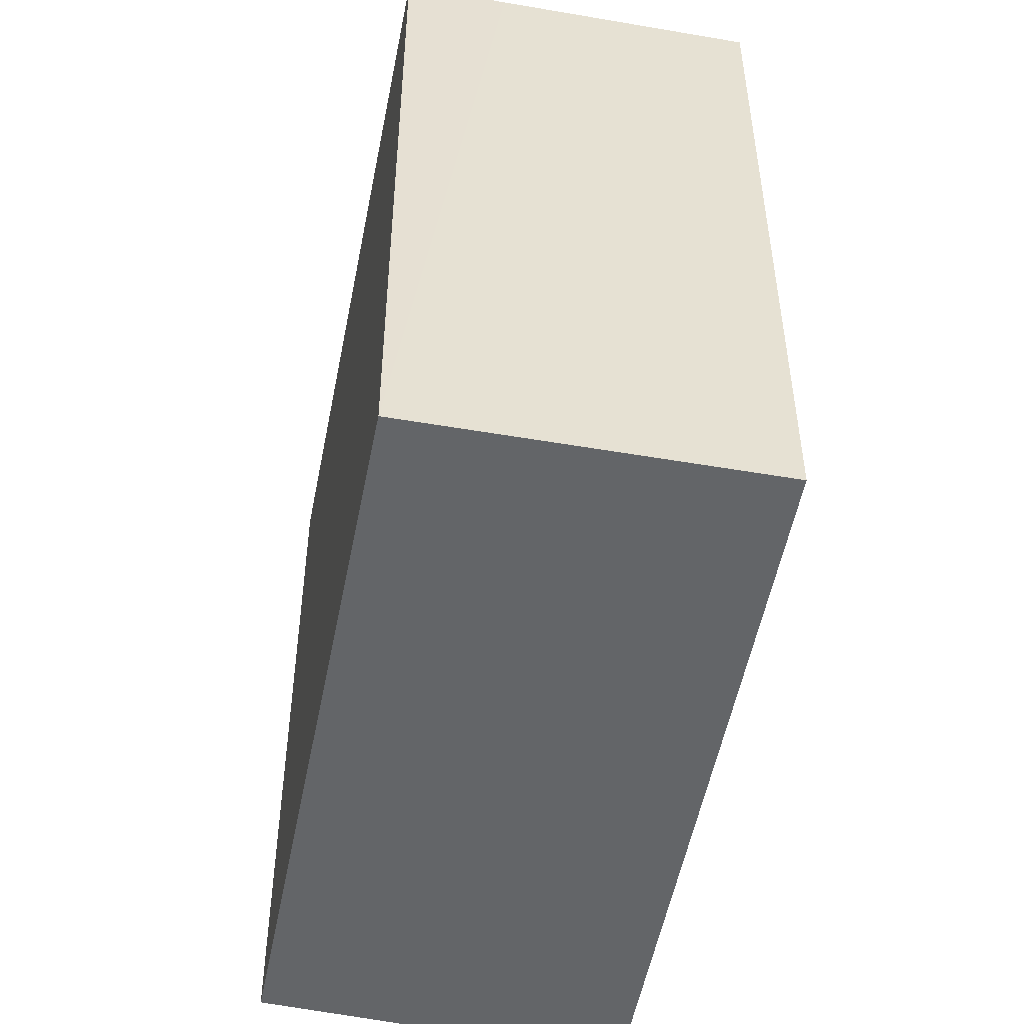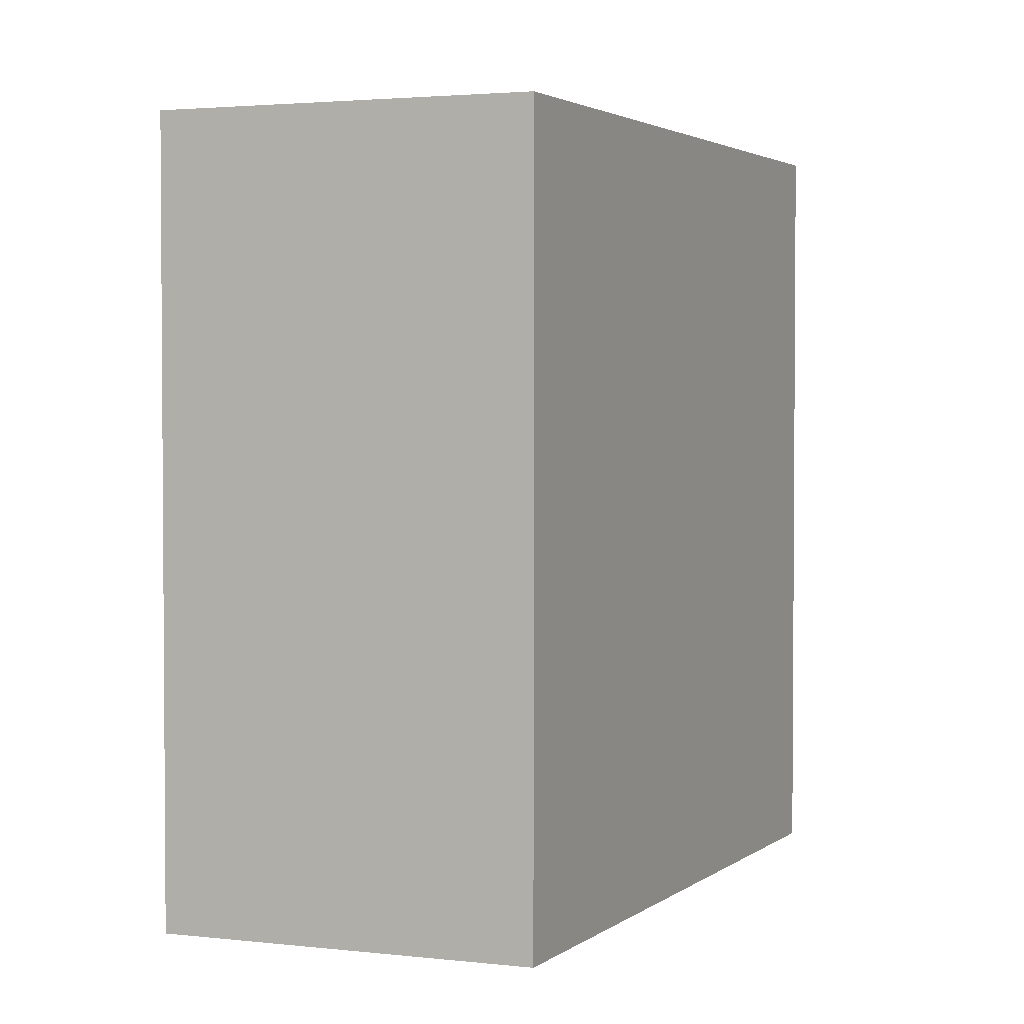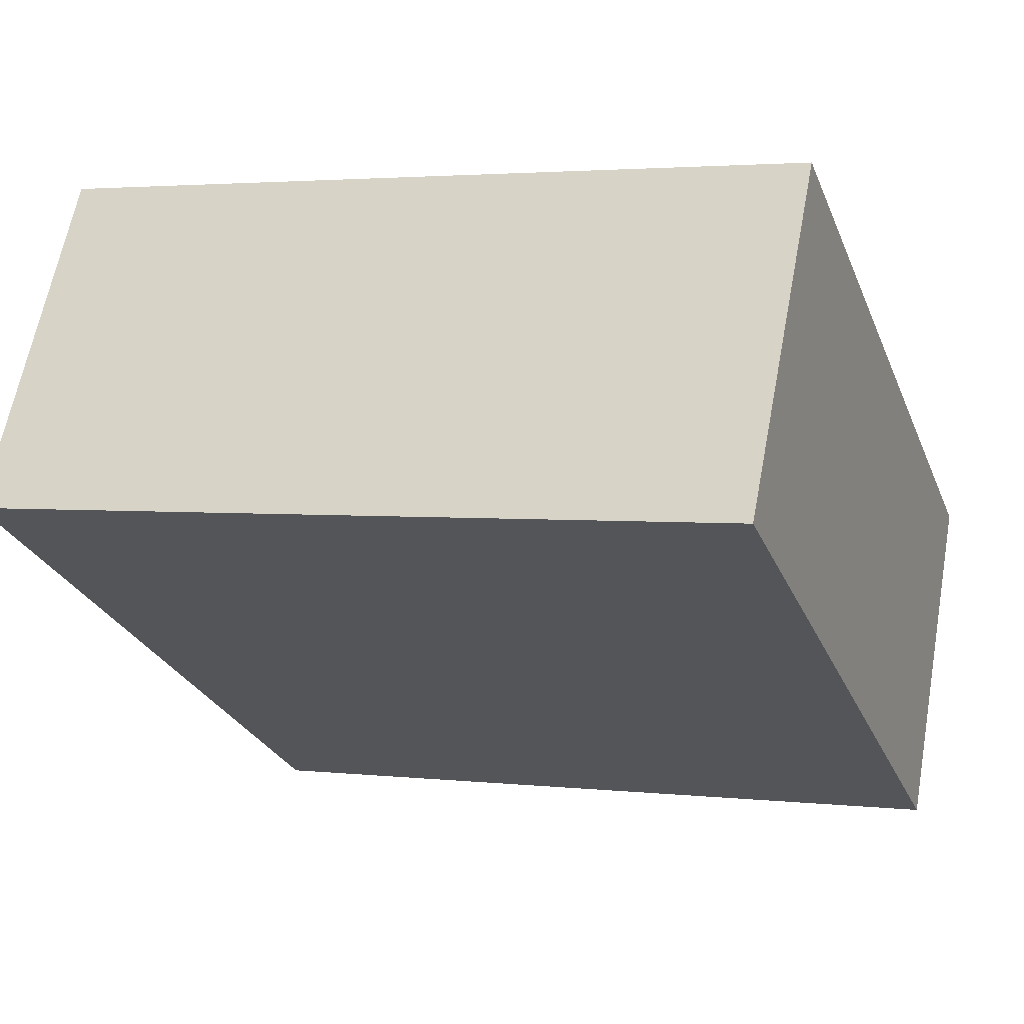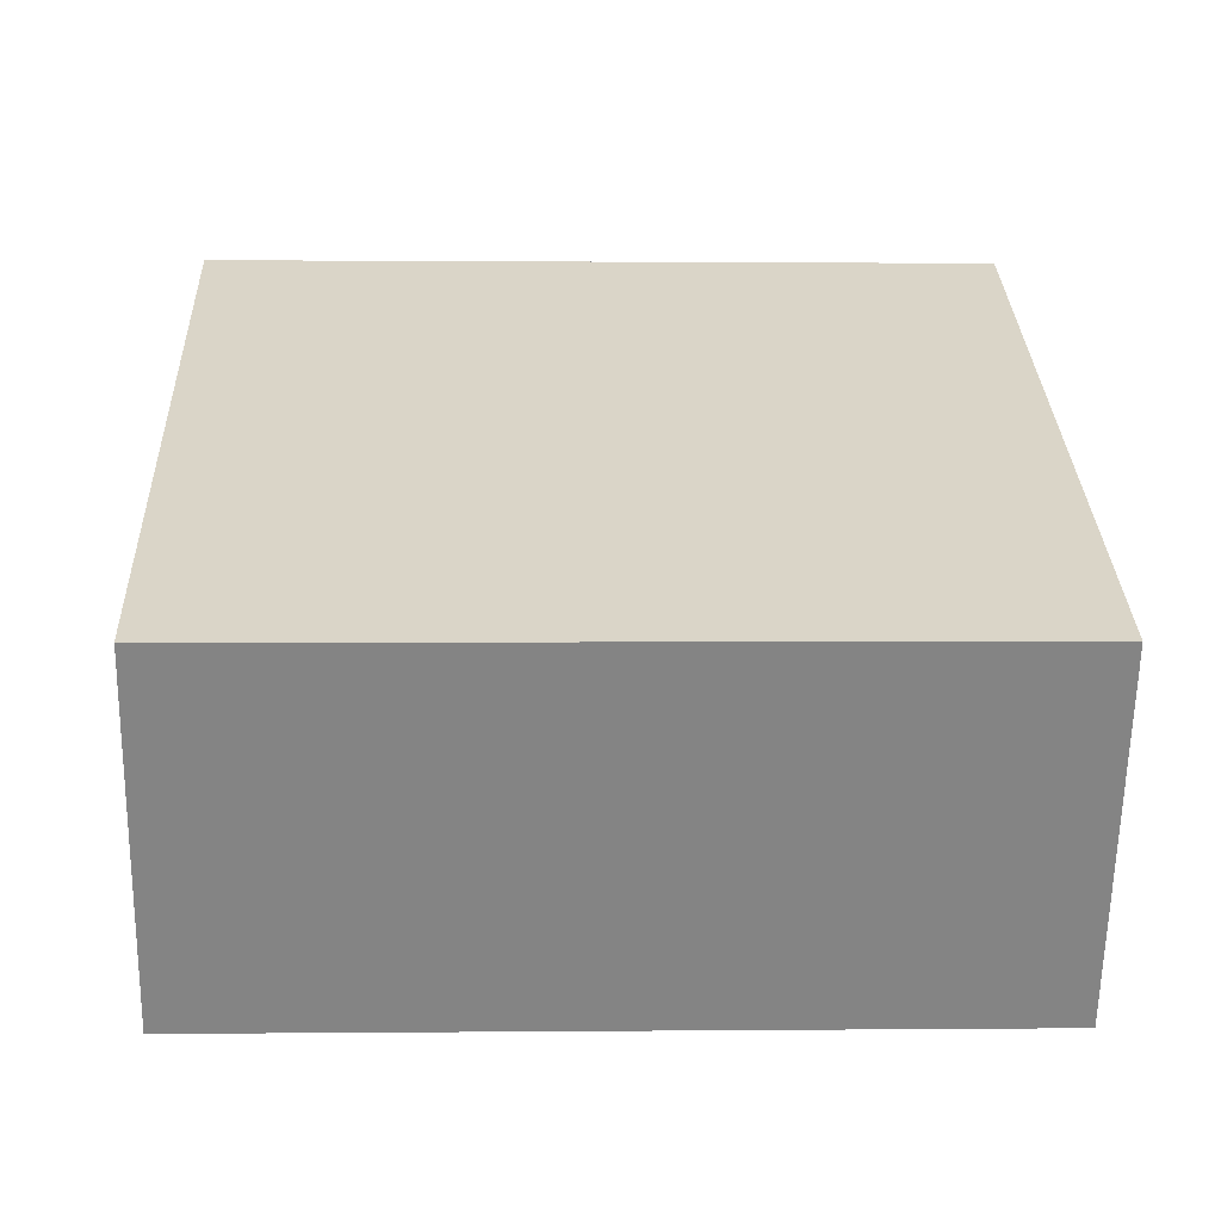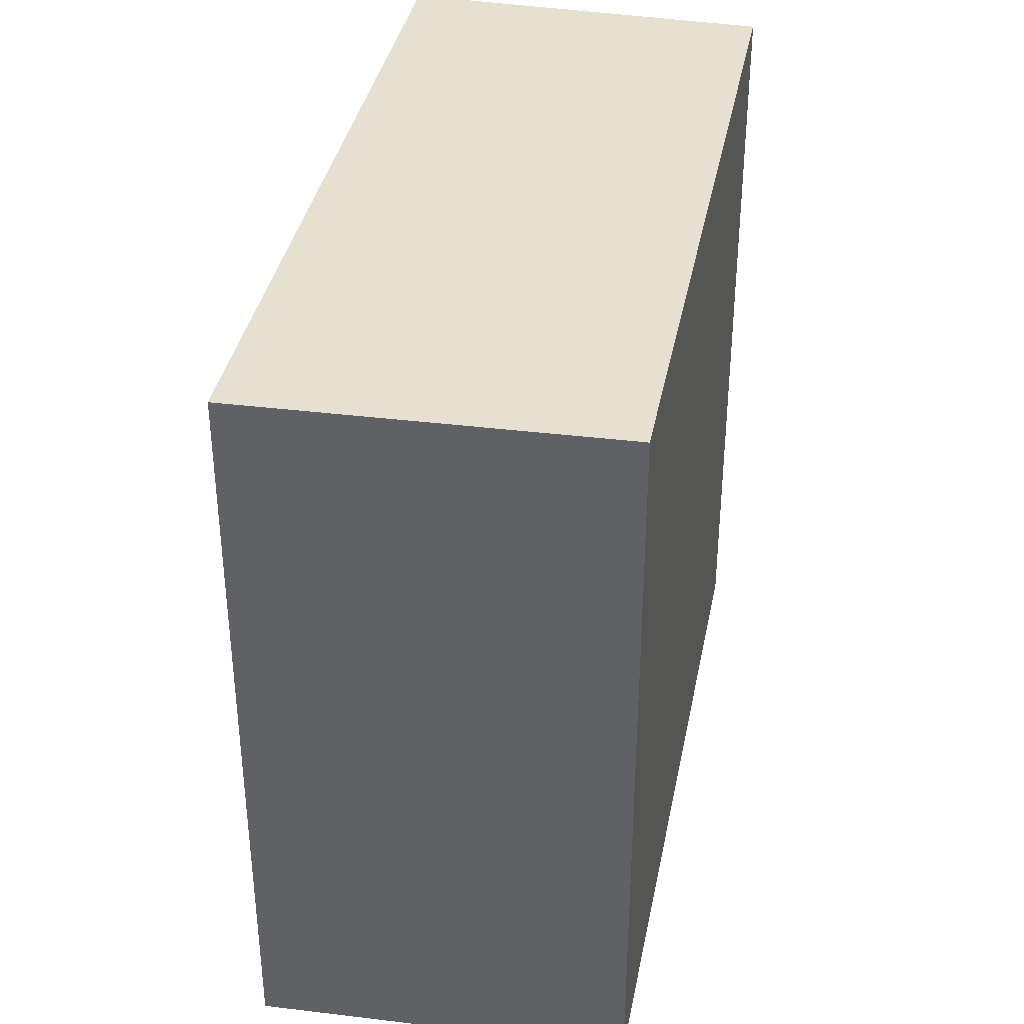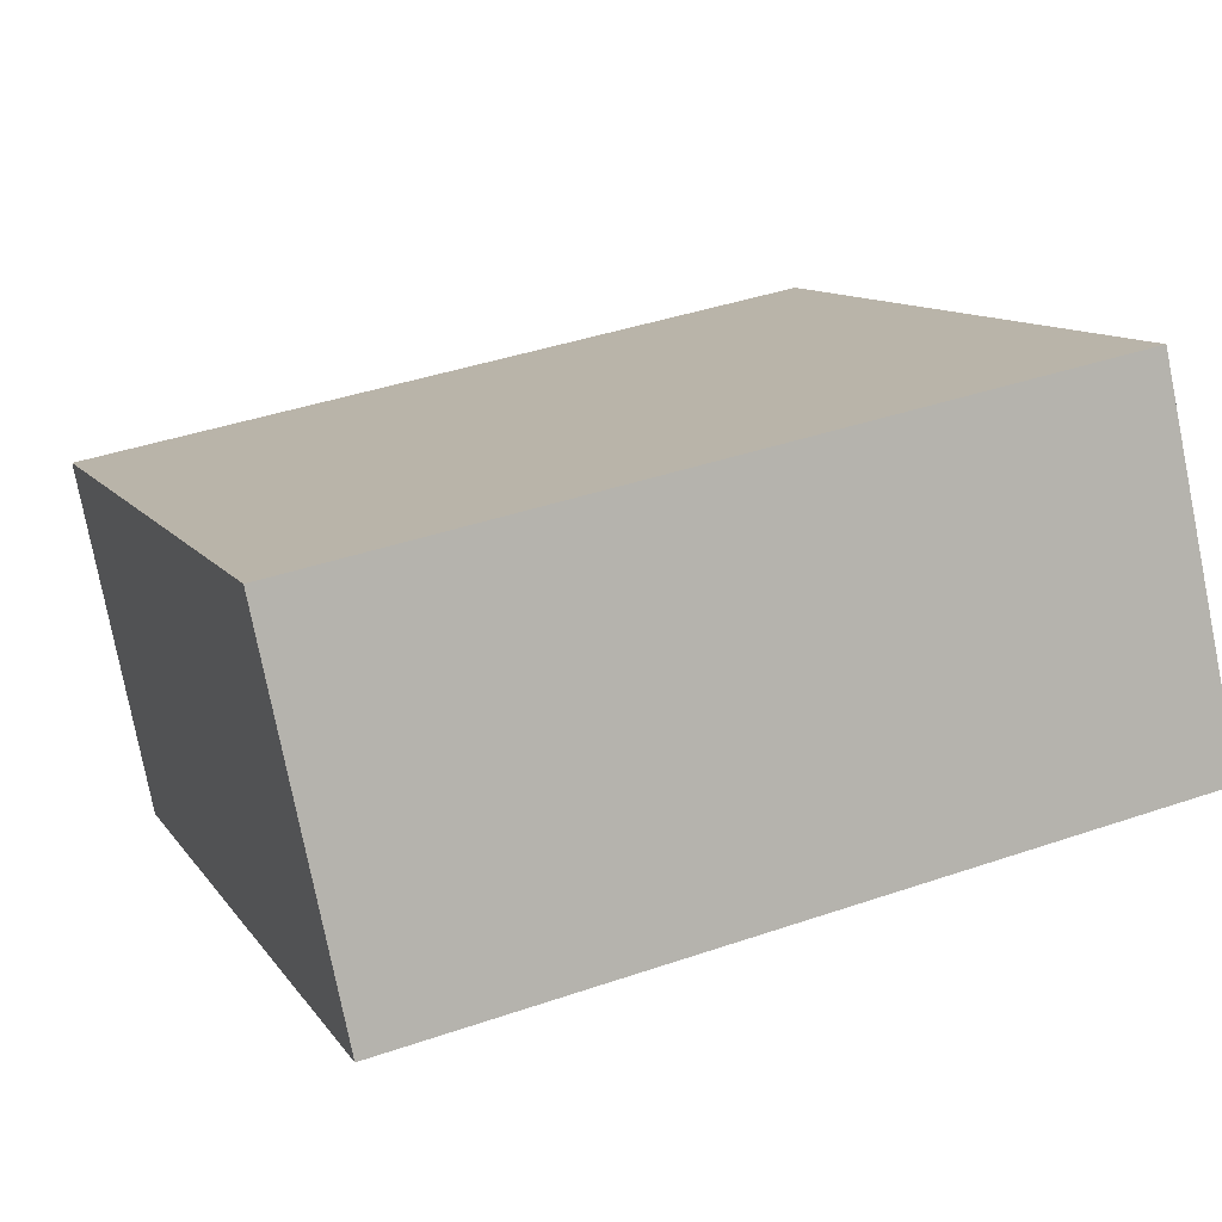
<metadata>
{"format":"obj","ext":"obj","renderer":"f3d","projection":"perspective","resolution":1024,"background":"white","views":[{"elev":-51.4,"azim":107.4,"up":"+Y"},{"elev":2.6,"azim":-37.2,"up":"+Y"},{"elev":2.8,"azim":-68.5,"up":"+Z"},{"elev":0.8,"azim":87.8,"up":"+Z"},{"elev":38.5,"azim":-50.6,"up":"+Y"},{"elev":40.6,"azim":-112.8,"up":"+Z"}]}
</metadata>
<code>
v  0 2.565 1.571e-16
v  2.648 2.565 -0.415
v  2.244 2.565 -1.175
v  2.809 2.565 -0.113
v  0.633 2.565 1.067
v  2.809 6.919e-18 -0.113
v  2.244 7.195e-17 -1.175
v  2.648 2.541e-17 -0.415
v  0 0 0
v  0.633 -6.533e-17 1.067
g defaultobject
f 1 2 3
f 2 1 4
f 4 1 5
f 6 2 4
f 2 6 3
f 3 6 7
f 7 6 8
f 7 1 3
f 1 7 9
f 9 5 1
f 5 9 10
f 10 4 5
f 4 10 6
f 8 9 7
f 9 8 6
f 9 6 10

</code>
